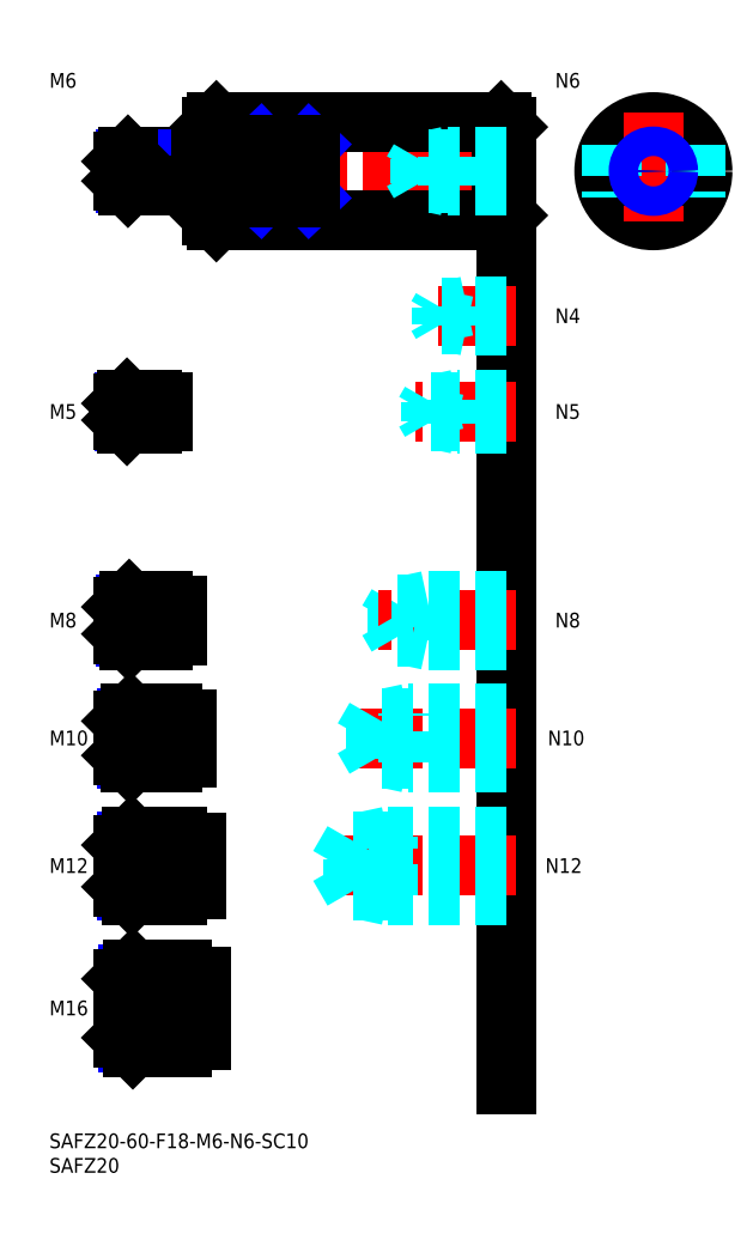
<metadata>
{"format":"dxf","ext":"dxf","renderer":"ezdxf+matplotlib","layout":"modelspace","background":"white","min_lineweight":24,"dpi":150}
</metadata>
<code>
0
SECTION
2
ENTITIES
0
INSERT
8
MSM_CONTINUOUS
2
*U14
10
0
20
0
30
0
0
INSERT
8
MSM_CONTINUOUS
2
*U15
10
0
20
0
30
0
0
LINE
8
MSM_CENTER
10
13
20
196
30
0
11
95
21
196
31
0
0
LINE
8
MSM_CONTINUOUS
10
34
20
206
30
0
11
92
21
206
31
0
0
LINE
8
MSM_CONTINUOUS
10
34
20
186
30
0
11
92
21
186
31
0
0
LINE
8
MSM_CONTINUOUS
10
33
20
187
30
0
11
33
21
205
31
0
0
LINE
8
MSM_CENTER
10
111
20
196
30
0
11
135
21
196
31
0
0
CIRCLE
8
MSM_CONTINUOUS
10
123
20
196
30
0
40
10
0
LINE
8
MSM_CENTER
10
123
20
208
30
0
11
123
21
184
31
0
0
LINE
8
MSM_CONTINUOUS
10
93
20
205
30
0
11
93
21
187
31
0
0
LINE
8
MSM_CONTINUOUS
10
92
20
206
30
0
11
93
21
205
31
0
0
LINE
8
MSM_CONTINUOUS
10
93
20
187
30
0
11
92
21
186
31
0
0
LINE
8
MSM_CONTINUOUS
10
34
20
206
30
0
11
33
21
205
31
0
0
LINE
8
MSM_CONTINUOUS
10
33
20
187
30
0
11
34
21
186
31
0
0
LINE
8
MSM_CONTINUOUS
10
34
20
186
30
0
11
34
21
206
31
0
0
LINE
8
MSM_CONTINUOUS
10
92
20
206
30
0
11
92
21
186
31
0
0
LINE
8
MSM_NARROW
10
43
20
190.7
30
0
11
53
21
201.3
31
0
0
LINE
8
MSM_NARROW
10
43
20
201.3
30
0
11
53
21
190.7
31
0
0
LINE
8
MSM_CONTINUOUS
10
43
20
201.3
30
0
11
43
21
190.7
31
0
0
LINE
8
MSM_CONTINUOUS
10
53
20
190.7
30
0
11
53
21
201.3
31
0
0
LINE
8
MSM_CONTINUOUS
10
53
20
190.7
30
0
11
43
21
190.7
31
0
0
LINE
8
MSM_CONTINUOUS
10
53
20
201.3
30
0
11
43
21
201.3
31
0
0
LINE
8
MSM_DASHED
10
114.5
20
201.3
30
0
11
114.5
21
190.7
31
0
0
LINE
8
MSM_DASHED
10
131.5
20
201.3
30
0
11
131.5
21
190.7
31
0
0
LINE
8
MSM_CONTINUOUS
10
93
20
176
30
0
11
93
21
10
31
0
0
LINE
8
MSM_CENTER
10
95
20
54.5
30
0
11
57
21
54.5
31
0
0
LINE
8
MSM_DASHED
10
61.92
20
49.45
30
0
11
61.92
21
59.55
31
0
0
LINE
8
MSM_DASHED
10
61.92
20
59.55
30
0
11
59
21
54.5
31
0
0
LINE
8
MSM_DASHED
10
69
20
48.5
30
0
11
69
21
60.5
31
0
0
LINE
8
MSM_DASHED
10
93
20
49.45
30
0
11
61.92
21
49.45
31
0
0
LINE
8
MSM_DASHED
10
93
20
48.5
30
0
11
69
21
48.5
31
0
0
LINE
8
MSM_DASHED
10
69
20
48.5
30
0
11
64.62
21
49.45
31
0
0
LINE
8
MSM_DASHED
10
61.92
20
49.45
30
0
11
59
21
54.5
31
0
0
LINE
8
MSM_DASHED
10
93
20
60.5
30
0
11
69
21
60.5
31
0
0
LINE
8
MSM_DASHED
10
93
20
59.55
30
0
11
61.92
21
59.55
31
0
0
LINE
8
MSM_DASHED
10
69
20
60.5
30
0
11
64.62
21
59.55
31
0
0
INSERT
8
MSM_CONTINUOUS
2
*U16
10
0
20
0
30
0
0
INSERT
8
MSM_CONTINUOUS
2
*U17
10
0
20
0
30
0
0
LINE
8
MSM_CENTER
10
95
20
80.5
30
0
11
62
21
80.5
31
0
0
LINE
8
MSM_DASHED
10
66.42
20
76.31
30
0
11
66.42
21
84.69
31
0
0
LINE
8
MSM_DASHED
10
66.42
20
84.69
30
0
11
64
21
80.5
31
0
0
LINE
8
MSM_DASHED
10
73
20
75.5
30
0
11
73
21
85.5
31
0
0
LINE
8
MSM_DASHED
10
93
20
76.31
30
0
11
66.42
21
76.31
31
0
0
LINE
8
MSM_DASHED
10
93
20
75.5
30
0
11
73
21
75.5
31
0
0
LINE
8
MSM_DASHED
10
73
20
75.5
30
0
11
69.25
21
76.31
31
0
0
LINE
8
MSM_DASHED
10
66.42
20
76.31
30
0
11
64
21
80.5
31
0
0
LINE
8
MSM_DASHED
10
93
20
85.5
30
0
11
73
21
85.5
31
0
0
LINE
8
MSM_DASHED
10
93
20
84.69
30
0
11
66.42
21
84.69
31
0
0
LINE
8
MSM_DASHED
10
73
20
85.5
30
0
11
69.25
21
84.69
31
0
0
INSERT
8
MSM_CONTINUOUS
2
*U18
10
0
20
0
30
0
0
LINE
8
MSM_DASHED
10
77
20
100.5
30
0
11
77
21
108.5
31
0
0
LINE
8
MSM_DASHED
10
70.92
20
101.2
30
0
11
70.92
21
107.8
31
0
0
LINE
8
MSM_DASHED
10
70.92
20
107.8
30
0
11
69
21
104.5
31
0
0
LINE
8
MSM_CENTER
10
95
20
104.5
30
0
11
67
21
104.5
31
0
0
LINE
8
MSM_DASHED
10
93
20
101.2
30
0
11
70.92
21
101.2
31
0
0
LINE
8
MSM_DASHED
10
93
20
100.5
30
0
11
77
21
100.5
31
0
0
LINE
8
MSM_DASHED
10
77
20
100.5
30
0
11
73.87
21
101.2
31
0
0
LINE
8
MSM_DASHED
10
70.92
20
101.2
30
0
11
69
21
104.5
31
0
0
LINE
8
MSM_DASHED
10
93
20
108.5
30
0
11
77
21
108.5
31
0
0
LINE
8
MSM_DASHED
10
93
20
107.8
30
0
11
70.92
21
107.8
31
0
0
LINE
8
MSM_DASHED
10
77
20
108.5
30
0
11
73.87
21
107.8
31
0
0
INSERT
8
MSM_CONTINUOUS
2
*U19
10
0
20
0
30
0
0
LINE
8
MSM_CENTER
10
95
20
147
30
0
11
74.5
21
147
31
0
0
LINE
8
MSM_DASHED
10
93
20
149.5
30
0
11
83
21
149.5
31
0
0
LINE
8
MSM_DASHED
10
93
20
149.1
30
0
11
77.69
21
149.1
31
0
0
LINE
8
MSM_DASHED
10
93
20
144.9
30
0
11
77.69
21
144.9
31
0
0
LINE
8
MSM_DASHED
10
93
20
144.5
30
0
11
83
21
144.5
31
0
0
LINE
8
MSM_DASHED
10
77.69
20
144.9
30
0
11
77.69
21
149.1
31
0
0
LINE
8
MSM_DASHED
10
77.69
20
149.1
30
0
11
76.5
21
147
31
0
0
LINE
8
MSM_DASHED
10
83
20
144.5
30
0
11
83
21
149.5
31
0
0
LINE
8
MSM_DASHED
10
77.69
20
144.9
30
0
11
76.5
21
147
31
0
0
LINE
8
MSM_DASHED
10
83
20
144.5
30
0
11
81
21
144.9
31
0
0
LINE
8
MSM_DASHED
10
83
20
149.5
30
0
11
81
21
149.1
31
0
0
INSERT
8
MSM_CONTINUOUS
2
*U20
10
0
20
0
30
0
0
LINE
8
MSM_CENTER
10
95
20
166.5
30
0
11
77
21
166.5
31
0
0
LINE
8
MSM_DASHED
10
93
20
168.5
30
0
11
85
21
168.5
31
0
0
LINE
8
MSM_DASHED
10
93
20
168.1
30
0
11
79.94
21
168.1
31
0
0
LINE
8
MSM_DASHED
10
93
20
164.9
30
0
11
79.94
21
164.9
31
0
0
LINE
8
MSM_DASHED
10
93
20
164.5
30
0
11
85
21
164.5
31
0
0
LINE
8
MSM_DASHED
10
79.94
20
164.9
30
0
11
79.94
21
168.1
31
0
0
LINE
8
MSM_DASHED
10
79.94
20
168.1
30
0
11
79
21
166.5
31
0
0
LINE
8
MSM_DASHED
10
85
20
164.5
30
0
11
85
21
168.5
31
0
0
LINE
8
MSM_DASHED
10
79.94
20
164.9
30
0
11
79
21
166.5
31
0
0
LINE
8
MSM_DASHED
10
85
20
164.5
30
0
11
83.25
21
164.9
31
0
0
LINE
8
MSM_DASHED
10
85
20
168.5
30
0
11
83.25
21
168.1
31
0
0
INSERT
8
MSM_CONTINUOUS
2
*U21
10
0
20
0
30
0
0
LINE
8
MSM_CENTER
10
13
20
25.5
30
0
11
33
21
25.5
31
0
0
LINE
8
MSM_CENTER
10
13
20
54.5
30
0
11
32
21
54.5
31
0
0
INSERT
8
MSM_CONTINUOUS
2
*U22
10
0
20
0
30
0
0
INSERT
8
MSM_CONTINUOUS
2
*U23
10
0
20
0
30
0
0
LINE
8
MSM_CENTER
10
13
20
80.5
30
0
11
30
21
80.5
31
0
0
LINE
8
MSM_NARROW
10
25
20
76.31
30
0
11
15.69
21
76.31
31
0
0
LINE
8
MSM_CONTINUOUS
10
25
20
75.5
30
0
11
16.5
21
75.5
31
0
0
LINE
8
MSM_CONTINUOUS
10
25
20
85.5
30
0
11
16.5
21
85.5
31
0
0
LINE
8
MSM_NARROW
10
25
20
84.69
30
0
11
15.69
21
84.69
31
0
0
LINE
8
MSM_CONTINUOUS
10
15
20
77
30
0
11
15
21
84
31
0
0
LINE
8
MSM_NARROW
10
26
20
49.45
30
0
11
15.8
21
49.45
31
0
0
LINE
8
MSM_CONTINUOUS
10
26
20
48.5
30
0
11
16.75
21
48.5
31
0
0
LINE
8
MSM_CONTINUOUS
10
26
20
60.5
30
0
11
16.75
21
60.5
31
0
0
LINE
8
MSM_NARROW
10
26
20
59.55
30
0
11
15.8
21
59.55
31
0
0
LINE
8
MSM_CONTINUOUS
10
15
20
50.25
30
0
11
15
21
58.75
31
0
0
LINE
8
MSM_CONTINUOUS
10
27
20
17.5
30
0
11
17
21
17.5
31
0
0
LINE
8
MSM_NARROW
10
27
20
18.58
30
0
11
15.92
21
18.58
31
0
0
LINE
8
MSM_NARROW
10
27
20
32.42
30
0
11
15.92
21
32.42
31
0
0
LINE
8
MSM_CONTINUOUS
10
27
20
33.5
30
0
11
17
21
33.5
31
0
0
LINE
8
MSM_CONTINUOUS
10
15
20
19.5
30
0
11
15
21
31.5
31
0
0
LINE
8
MSM_CONTINUOUS
10
26
20
48.5
30
0
11
26
21
60.5
31
0
0
LINE
8
MSM_CONTINUOUS
10
25
20
85.5
30
0
11
25
21
75.5
31
0
0
LINE
8
MSM_CONTINUOUS
10
27
20
33.5
30
0
11
27
21
17.5
31
0
0
LINE
8
MSM_CONTINUOUS
10
16.5
20
85.5
30
0
11
15
21
84
31
0
0
LINE
8
MSM_CONTINUOUS
10
16.5
20
75.5
30
0
11
15
21
77
31
0
0
LINE
8
MSM_CONTINUOUS
10
16.5
20
85.5
30
0
11
16.5
21
75.5
31
0
0
LINE
8
MSM_CONTINUOUS
10
16.75
20
60.5
30
0
11
15
21
58.75
31
0
0
LINE
8
MSM_CONTINUOUS
10
16.75
20
48.5
30
0
11
15
21
50.25
31
0
0
LINE
8
MSM_CONTINUOUS
10
16.75
20
60.5
30
0
11
16.75
21
48.5
31
0
0
LINE
8
MSM_CONTINUOUS
10
17
20
33.5
30
0
11
15
21
31.5
31
0
0
LINE
8
MSM_CONTINUOUS
10
17
20
17.5
30
0
11
15
21
19.5
31
0
0
LINE
8
MSM_CONTINUOUS
10
17
20
17.5
30
0
11
17
21
33.5
31
0
0
LINE
8
MSM_CONTINUOUS
10
28
20
84.35
30
0
11
28
21
76.65
31
0
0
LINE
8
MSM_CONTINUOUS
10
25
20
84.35
30
0
11
28
21
84.35
31
0
0
LINE
8
MSM_CONTINUOUS
10
25
20
76.65
30
0
11
28
21
76.65
31
0
0
LINE
8
MSM_CONTINUOUS
10
30
20
49.8
30
0
11
30
21
59.2
31
0
0
LINE
8
MSM_CONTINUOUS
10
26
20
59.2
30
0
11
30
21
59.2
31
0
0
LINE
8
MSM_CONTINUOUS
10
26
20
49.8
30
0
11
30
21
49.8
31
0
0
LINE
8
MSM_CONTINUOUS
10
31
20
32
30
0
11
31
21
19
31
0
0
LINE
8
MSM_CONTINUOUS
10
27
20
32
30
0
11
31
21
32
31
0
0
LINE
8
MSM_CONTINUOUS
10
27
20
19
30
0
11
31
21
19
31
0
0
INSERT
8
MSM_CONTINUOUS
2
*U24
10
0
20
0
30
0
0
LINE
8
MSM_DASHED
10
93
20
199
30
0
11
81
21
199
31
0
0
LINE
8
MSM_DASHED
10
93
20
198.5
30
0
11
75.42
21
198.5
31
0
0
LINE
8
MSM_DASHED
10
93
20
193.5
30
0
11
75.42
21
193.5
31
0
0
LINE
8
MSM_DASHED
10
93
20
193
30
0
11
81
21
193
31
0
0
LINE
8
MSM_DASHED
10
81
20
193
30
0
11
81
21
199
31
0
0
LINE
8
MSM_DASHED
10
75.42
20
193.5
30
0
11
75.42
21
198.5
31
0
0
LINE
8
MSM_DASHED
10
75.42
20
198.5
30
0
11
74
21
196
31
0
0
LINE
8
MSM_DASHED
10
75.42
20
193.5
30
0
11
74
21
196
31
0
0
LINE
8
MSM_DASHED
10
81
20
193
30
0
11
78.5
21
193.5
31
0
0
LINE
8
MSM_DASHED
10
81
20
199
30
0
11
78.5
21
198.5
31
0
0
CIRCLE
8
MSM_CONTINUOUS
10
123
20
196
30
0
40
2.458
0
CIRCLE
8
MSM_NARROW
10
123
20
196
30
0
40
3
0
INSERT
8
MSM_CONTINUOUS
2
*U25
10
0
20
0
30
0
0
INSERT
8
MSM_CONTINUOUS
2
*U26
10
0
20
0
30
0
0
LINE
8
MSM_CENTER
10
13
20
147
30
0
11
25
21
147
31
0
0
LINE
8
MSM_CONTINUOUS
10
21
20
149.5
30
0
11
15.8
21
149.5
31
0
0
LINE
8
MSM_NARROW
10
21
20
149.1
30
0
11
15.37
21
149.1
31
0
0
LINE
8
MSM_NARROW
10
21
20
144.9
30
0
11
15.37
21
144.9
31
0
0
LINE
8
MSM_CONTINUOUS
10
21
20
144.5
30
0
11
15.8
21
144.5
31
0
0
LINE
8
MSM_CONTINUOUS
10
15
20
145.3
30
0
11
15
21
148.7
31
0
0
LINE
8
MSM_CONTINUOUS
10
21
20
149.5
30
0
11
21
21
144.5
31
0
0
LINE
8
MSM_CONTINUOUS
10
15.8
20
149.5
30
0
11
15
21
148.7
31
0
0
LINE
8
MSM_CONTINUOUS
10
15.8
20
144.5
30
0
11
15
21
145.3
31
0
0
LINE
8
MSM_CONTINUOUS
10
15.8
20
149.5
30
0
11
15.8
21
144.5
31
0
0
LINE
8
MSM_CONTINUOUS
10
23
20
149
30
0
11
23
21
145
31
0
0
LINE
8
MSM_CONTINUOUS
10
21
20
149
30
0
11
23
21
149
31
0
0
LINE
8
MSM_CONTINUOUS
10
21
20
145
30
0
11
23
21
145
31
0
0
INSERT
8
MSM_CONTINUOUS
2
*U27
10
0
20
0
30
0
0
LINE
8
MSM_CENTER
10
13
20
104.5
30
0
11
28
21
104.5
31
0
0
LINE
8
MSM_NARROW
10
23
20
101.2
30
0
11
15.57
21
101.2
31
0
0
LINE
8
MSM_CONTINUOUS
10
23
20
100.5
30
0
11
16.25
21
100.5
31
0
0
LINE
8
MSM_CONTINUOUS
10
23
20
108.5
30
0
11
16.25
21
108.5
31
0
0
LINE
8
MSM_NARROW
10
23
20
107.8
30
0
11
15.57
21
107.8
31
0
0
LINE
8
MSM_CONTINUOUS
10
15
20
101.7
30
0
11
15
21
107.2
31
0
0
LINE
8
MSM_CONTINUOUS
10
23
20
108.5
30
0
11
23
21
100.5
31
0
0
LINE
8
MSM_CONTINUOUS
10
16.25
20
108.5
30
0
11
15
21
107.2
31
0
0
LINE
8
MSM_CONTINUOUS
10
16.25
20
100.5
30
0
11
15
21
101.7
31
0
0
LINE
8
MSM_CONTINUOUS
10
16.25
20
108.5
30
0
11
16.25
21
100.5
31
0
0
LINE
8
MSM_CONTINUOUS
10
26
20
107.5
30
0
11
26
21
101.5
31
0
0
LINE
8
MSM_CONTINUOUS
10
23
20
107.5
30
0
11
26
21
107.5
31
0
0
LINE
8
MSM_CONTINUOUS
10
23
20
101.5
30
0
11
26
21
101.5
31
0
0
LINE
8
MSM_CONTINUOUS
10
31
20
199
30
0
11
16
21
199
31
0
0
LINE
8
MSM_NARROW
10
31
20
198.5
30
0
11
15.46
21
198.5
31
0
0
LINE
8
MSM_NARROW
10
31
20
193.5
30
0
11
15.46
21
193.5
31
0
0
LINE
8
MSM_CONTINUOUS
10
31
20
193
30
0
11
16
21
193
31
0
0
LINE
8
MSM_CONTINUOUS
10
15
20
198
30
0
11
15
21
194
31
0
0
LINE
8
MSM_CONTINUOUS
10
31
20
199
30
0
11
31
21
193
31
0
0
LINE
8
MSM_CONTINUOUS
10
16
20
199
30
0
11
15
21
198
31
0
0
LINE
8
MSM_CONTINUOUS
10
16
20
193
30
0
11
15
21
194
31
0
0
LINE
8
MSM_CONTINUOUS
10
16
20
199
30
0
11
16
21
193
31
0
0
LINE
8
MSM_CONTINUOUS
10
31
20
198.2
30
0
11
33
21
198.2
31
0
0
LINE
8
MSM_CONTINUOUS
10
31
20
193.8
30
0
11
33
21
193.8
31
0
0
ENDSEC
0
EOF

</code>
